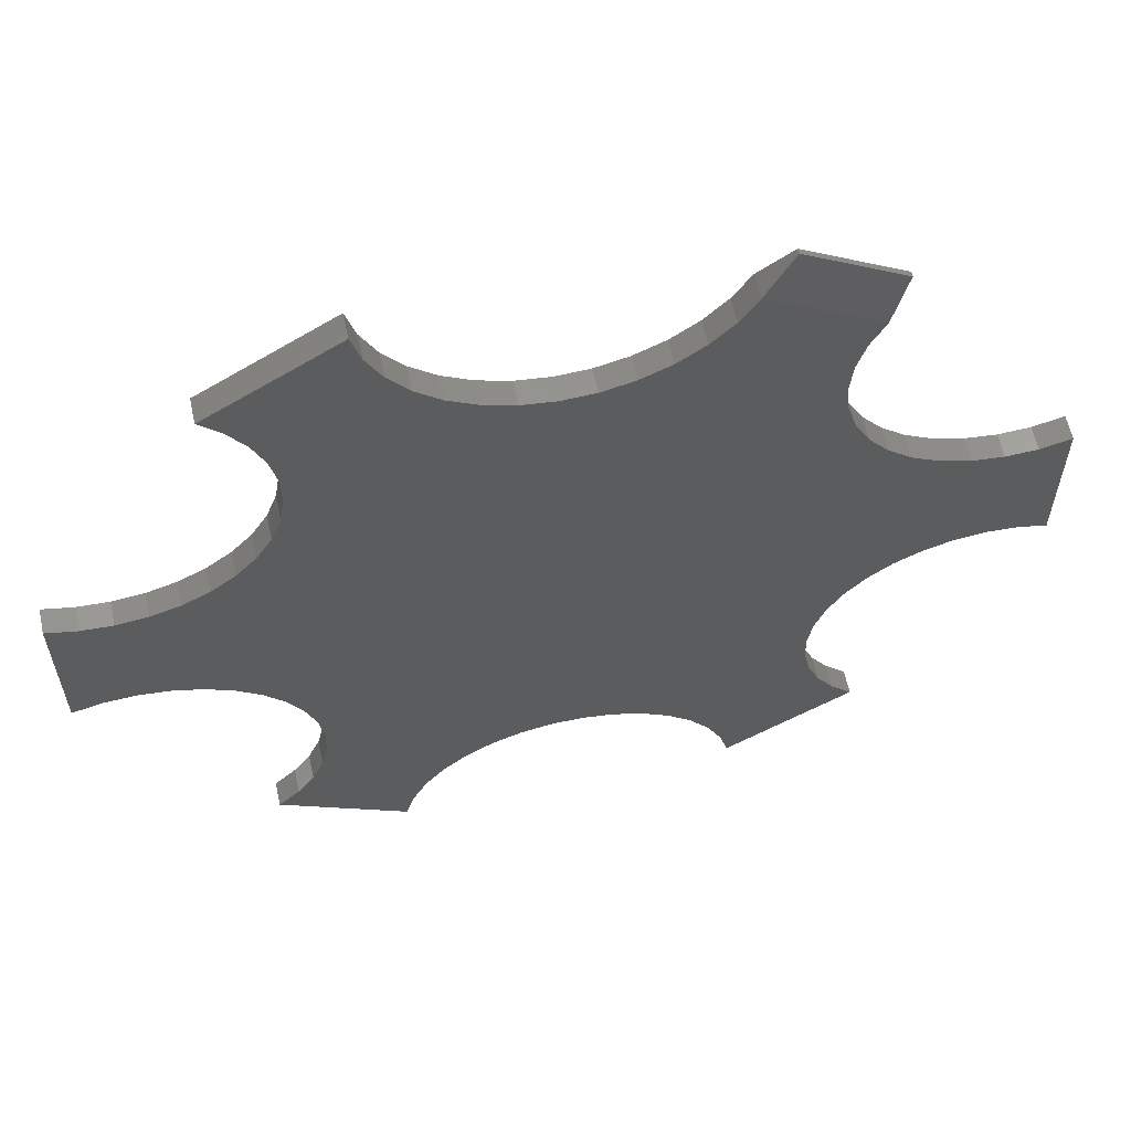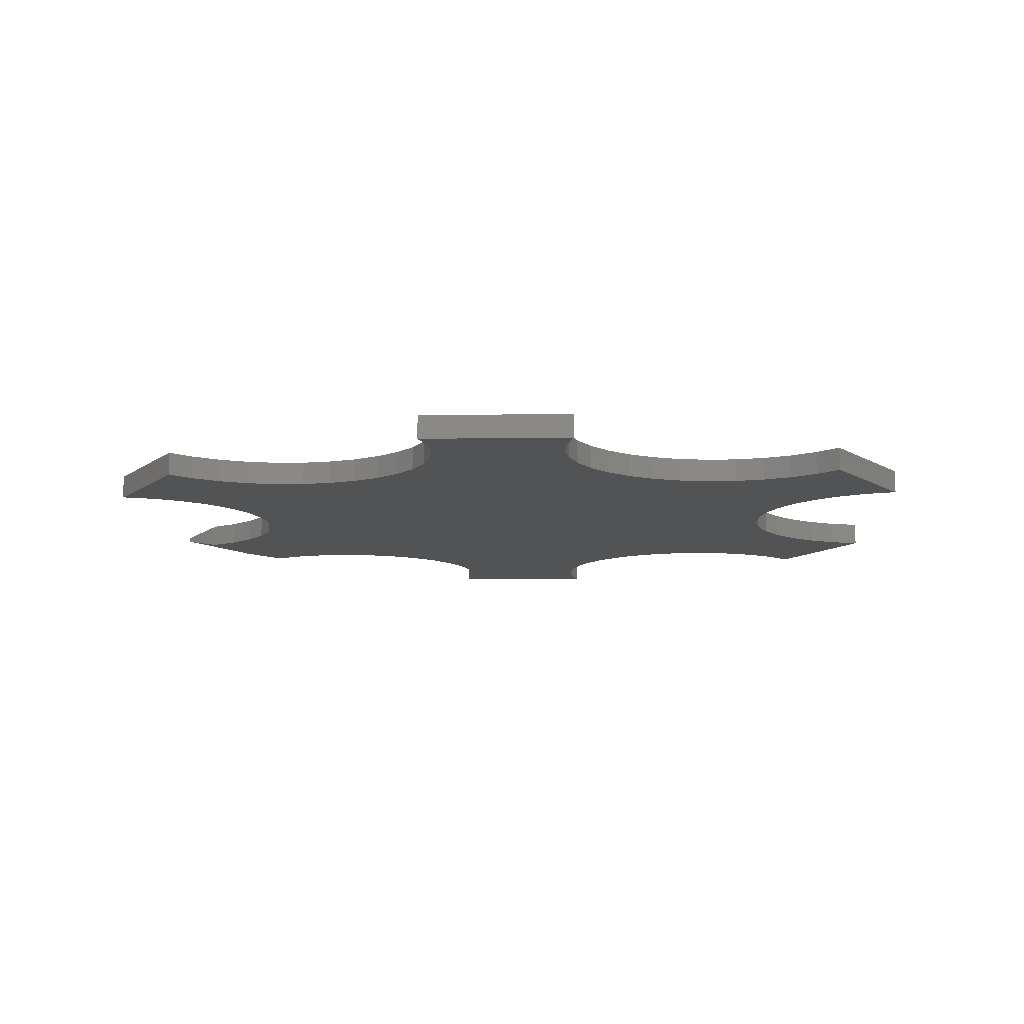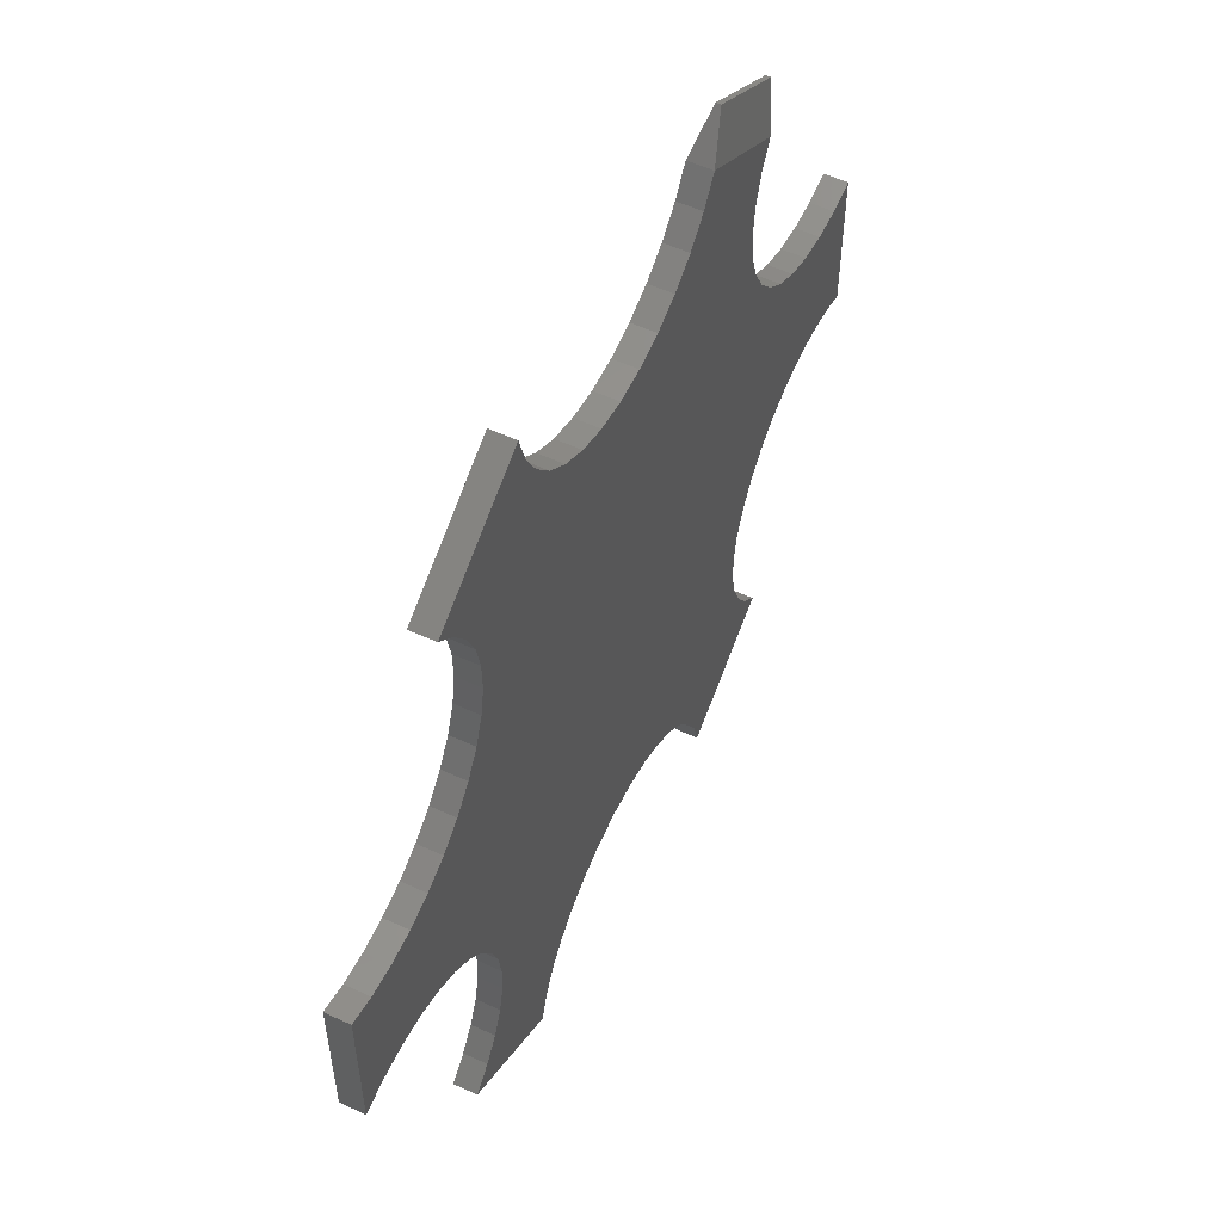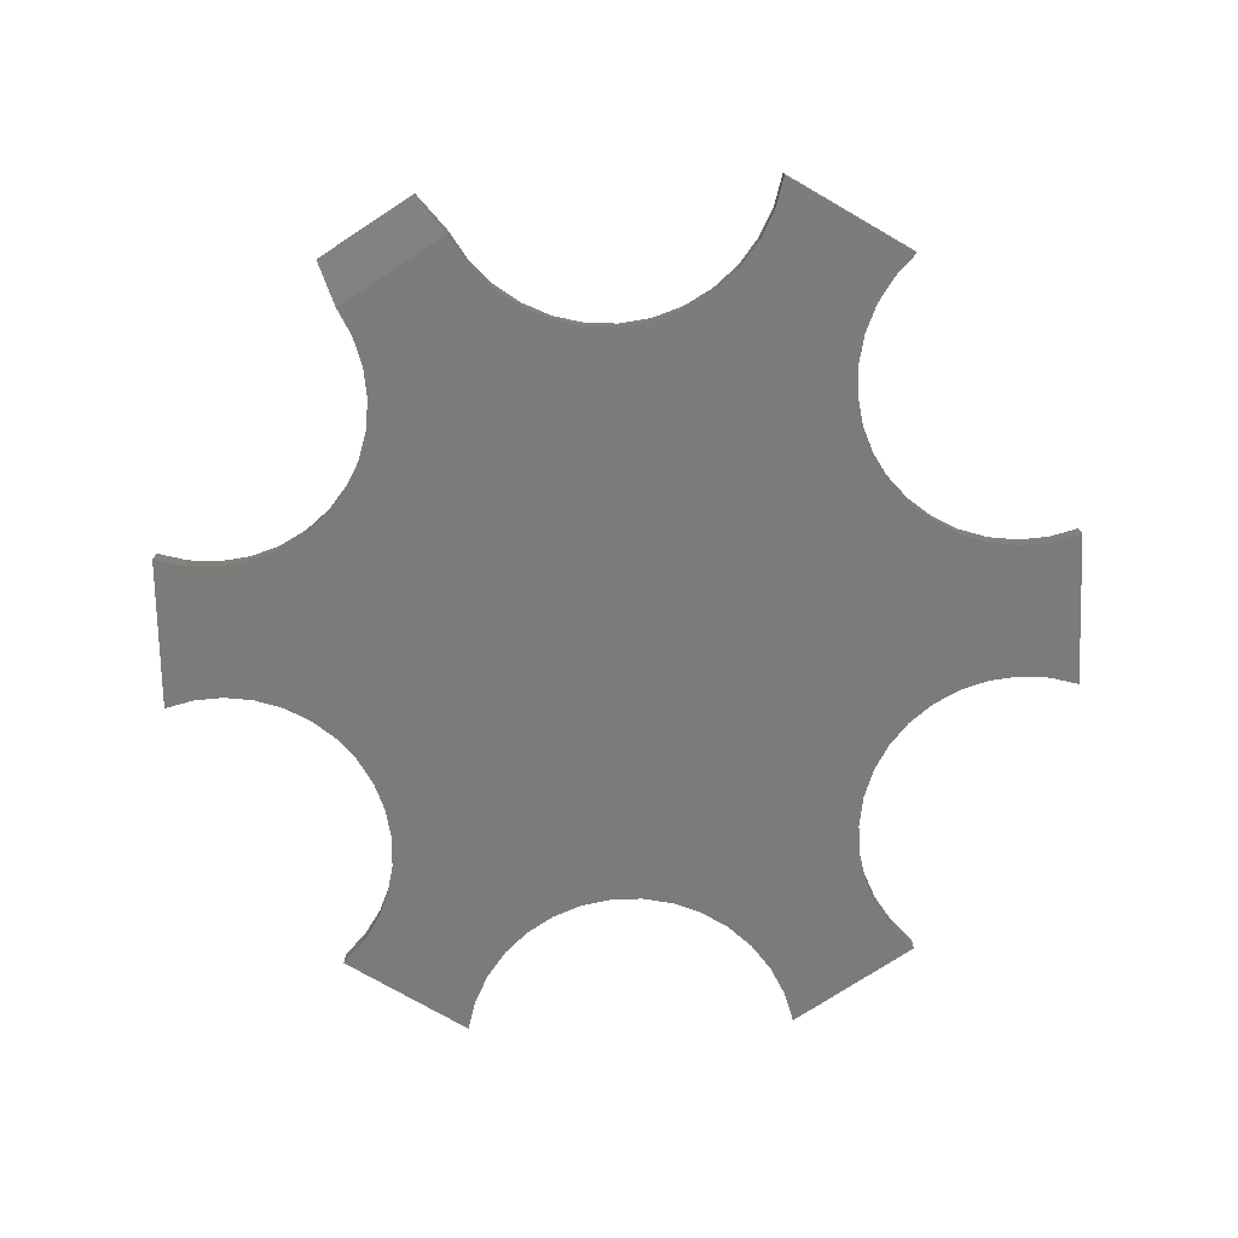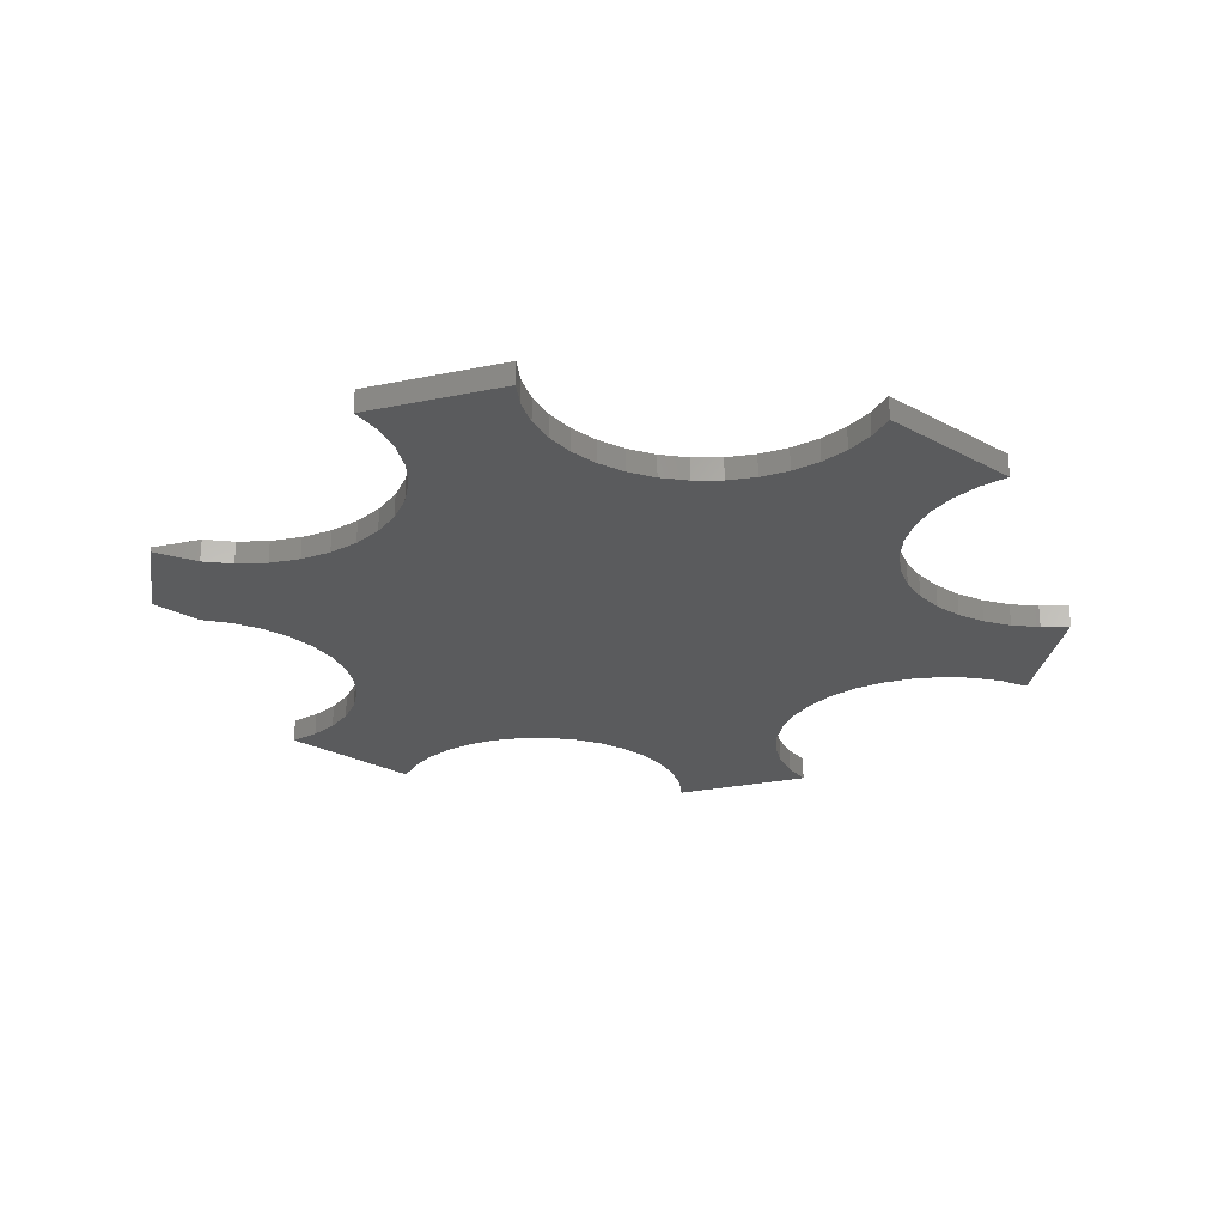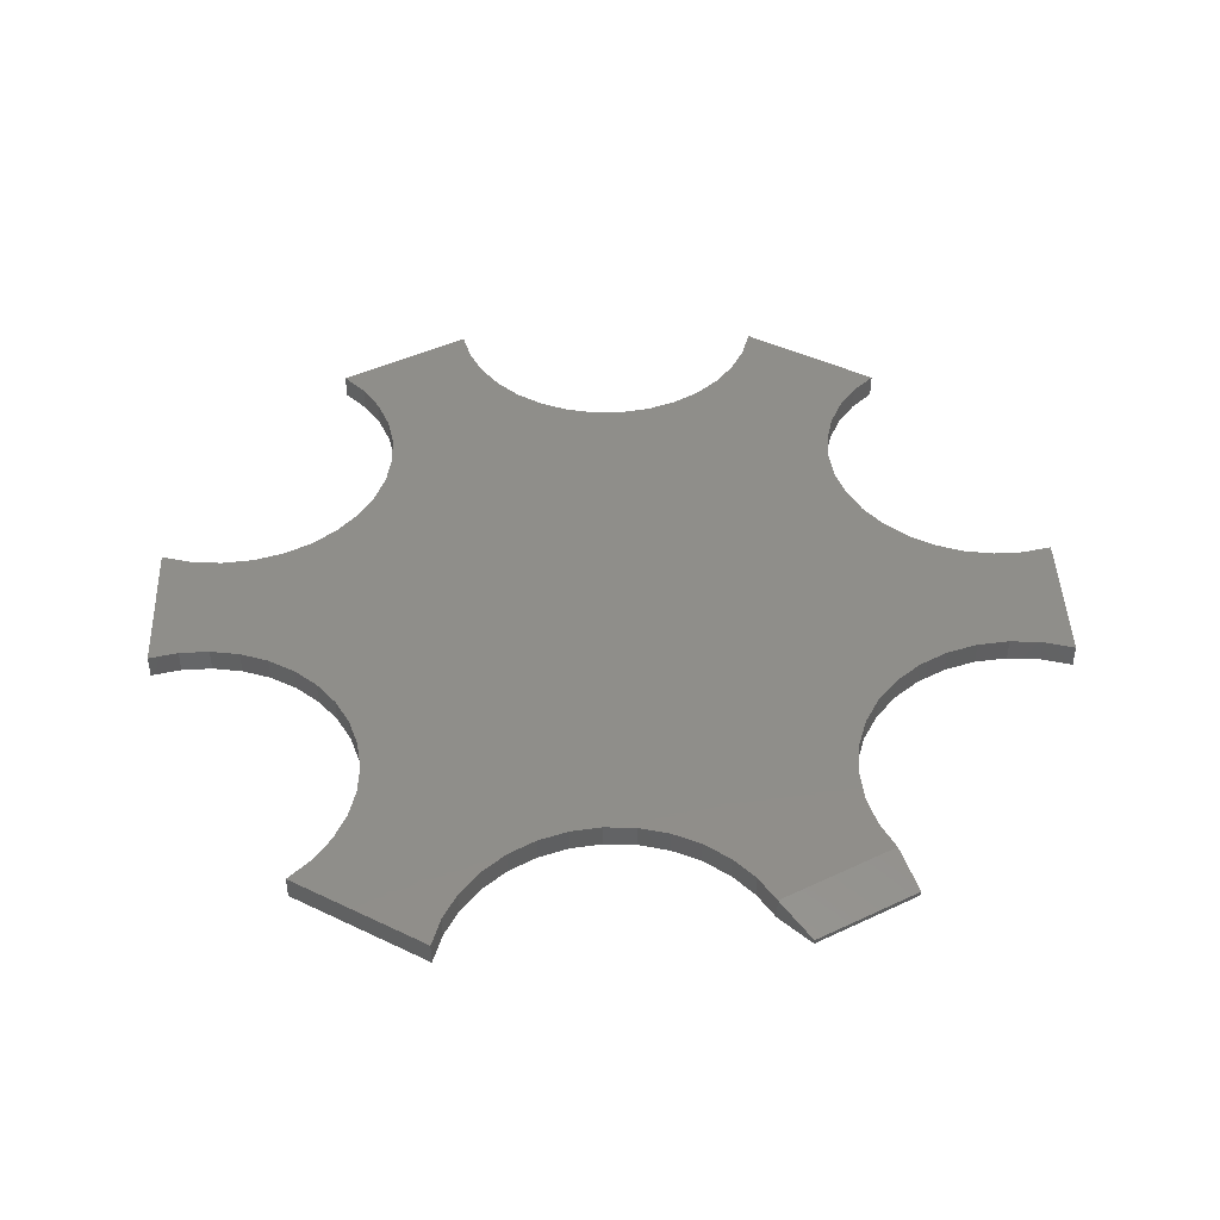
<metadata>
{"format":"stl","ext":"stl","renderer":"f3d","projection":"perspective","resolution":1024,"background":"white","views":[{"elev":60.9,"azim":-12.3,"up":"+Y"},{"elev":-10.6,"azim":-88.0,"up":"+Z"},{"elev":55.6,"azim":-64.2,"up":"+Y"},{"elev":-74.7,"azim":-178.4,"up":"+Z"},{"elev":-26.2,"azim":-130.4,"up":"+Z"},{"elev":44.0,"azim":119.4,"up":"+Z"}]}
</metadata>
<code>
# stl→obj: 188 verts, 372 faces
v 0.2993 0.6977 0.02344
v 0.2505 0.636 0
v 0.2505 0.636 0.03906
v 0.2993 0.6977 0.01562
v 0.4584 0.5998 0.02344
v 0.4584 0.5998 0.01562
v 0.43 0.5255 0.03906
v 0.43 0.5255 0
v 0.3929 0.4302 0
v -0.3903 0.4131 0
v -0.4007 0.4618 0
v -0.652 0.1117 0
v -0.6025 0.1175 0
v 0.6489 0.1118 0
v -0.6025 -0.1148 0
v -0.652 -0.1091 0
v 0.652 -0.1091 0
v -0.7018 0.1151 0
v 0.4069 0.4796 0
v 0.1414 0.5204 0
v 0.1851 0.5518 0
v 0.2219 0.5908 0
v 0.75 0.1276 0
v 0.75 -0.125 0
v 0.7018 -0.1125 0
v 0.7002 0.1149 0
v 0.4816 -0.5829 0
v 0.2763 -0.7092 0
v 0.2621 -0.6593 0
v 0.239 -0.6128 0
v 0.2078 -0.5714 0
v 0.1695 -0.5364 0
v 0.4471 -0.5469 0
v -0.75 0.1276 0
v -0.7018 -0.1125 0
v -0.75 -0.125 0
v -0.4816 0.5855 0
v -0.2763 0.7118 0
v -0.2615 0.6602 0
v -0.2371 0.6124 0
v -0.2041 0.57 0
v -0.1636 0.5347 0
v -0.4471 0.5495 0
v -0.01317 0.4825 0
v 0.04048 0.4852 0
v 0.09266 0.4979 0
v -0.4007 -0.4592 0
v -0.3903 -0.4104 0
v 0.3903 -0.4104 0
v 0.4007 -0.4592 0
v 0.02595 -0.4808 0
v -0.02595 -0.4808 0
v -0.07696 -0.4903 0
v -0.4198 -0.5052 0
v -0.4816 -0.5829 0
v -0.4471 -0.5469 0
v -0.1695 -0.5364 0
v -0.2078 -0.5714 0
v -0.239 -0.6128 0
v -0.2621 -0.6593 0
v -0.2763 -0.7092 0
v -0.4198 0.5078 0
v -0.1171 0.5078 0
v -0.06634 0.4902 0
v 0.5979 0.1185 0
v -0.5549 0.1322 0
v 0.5491 0.1347 0
v -0.5109 0.1555 0
v 0.5043 0.1599 0
v -0.4718 0.1865 0
v 0.4651 0.1931 0
v -0.4391 0.2241 0
v 0.4329 0.2332 0
v -0.4139 0.2671 0
v 0.4089 0.2786 0
v -0.3971 0.314 0
v 0.3939 0.3278 0
v -0.3891 0.3632 0
v 0.3885 0.3789 0
v 0.6025 -0.1148 0
v 0.5549 -0.1296 0
v -0.5549 -0.1296 0
v 0.5109 -0.1529 0
v -0.5109 -0.1529 0
v 0.4718 -0.1839 0
v -0.4718 -0.1839 0
v 0.4391 -0.2215 0
v -0.4391 -0.2215 0
v 0.4139 -0.2645 0
v -0.4139 -0.2645 0
v 0.3971 -0.3114 0
v -0.3971 -0.3114 0
v 0.3891 -0.3606 0
v -0.3891 -0.3606 0
v -0.1253 -0.5091 0
v 0.07696 -0.4903 0
v 0.4198 -0.5052 0
v 0.1253 -0.5091 0
v -0.4007 0.4618 0.03906
v -0.3903 0.4131 0.03906
v 0.3929 0.4302 0.03906
v 0.6489 0.1118 0.03906
v -0.6025 0.1175 0.03906
v -0.652 0.1117 0.03906
v 0.652 -0.1091 0.03906
v -0.652 -0.1091 0.03906
v -0.6025 -0.1148 0.03906
v -0.7018 0.1151 0.03906
v 0.2219 0.5908 0.03906
v 0.1851 0.5518 0.03906
v 0.1414 0.5204 0.03906
v 0.4069 0.4796 0.03906
v 0.75 0.1276 0.03906
v 0.7002 0.1149 0.03906
v 0.7018 -0.1125 0.03906
v 0.75 -0.125 0.03906
v 0.4816 -0.5829 0.03906
v 0.4471 -0.5469 0.03906
v 0.1695 -0.5364 0.03906
v 0.2078 -0.5714 0.03906
v 0.239 -0.6128 0.03906
v 0.2621 -0.6593 0.03906
v 0.2763 -0.7092 0.03906
v -0.75 0.1276 0.03906
v -0.75 -0.125 0.03906
v -0.7018 -0.1125 0.03906
v -0.4816 0.5855 0.03906
v -0.4471 0.5495 0.03906
v -0.1636 0.5347 0.03906
v -0.2041 0.57 0.03906
v -0.2371 0.6124 0.03906
v -0.2615 0.6602 0.03906
v -0.2763 0.7118 0.03906
v 0.09266 0.4979 0.03906
v 0.04048 0.4852 0.03906
v -0.01317 0.4825 0.03906
v -0.4007 -0.4592 0.03906
v -0.4198 -0.5052 0.03906
v -0.07696 -0.4903 0.03906
v -0.02595 -0.4808 0.03906
v 0.02595 -0.4808 0.03906
v 0.4007 -0.4592 0.03906
v 0.3903 -0.4104 0.03906
v -0.3903 -0.4104 0.03906
v -0.4816 -0.5829 0.03906
v -0.2763 -0.7092 0.03906
v -0.2621 -0.6593 0.03906
v -0.239 -0.6128 0.03906
v -0.2078 -0.5714 0.03906
v -0.1695 -0.5364 0.03906
v -0.4471 -0.5469 0.03906
v -0.06634 0.4902 0.03906
v -0.1171 0.5078 0.03906
v -0.4198 0.5078 0.03906
v 0.3885 0.3789 0.03906
v -0.3891 0.3632 0.03906
v 0.3939 0.3278 0.03906
v -0.3971 0.314 0.03906
v 0.4089 0.2786 0.03906
v -0.4139 0.2671 0.03906
v 0.4329 0.2332 0.03906
v -0.4391 0.2241 0.03906
v 0.4651 0.1931 0.03906
v -0.4718 0.1865 0.03906
v 0.5043 0.1599 0.03906
v -0.5109 0.1555 0.03906
v 0.5491 0.1347 0.03906
v -0.5549 0.1322 0.03906
v 0.5979 0.1185 0.03906
v -0.3891 -0.3606 0.03906
v 0.3891 -0.3606 0.03906
v -0.3971 -0.3114 0.03906
v 0.3971 -0.3114 0.03906
v -0.4139 -0.2645 0.03906
v 0.4139 -0.2645 0.03906
v -0.4391 -0.2215 0.03906
v 0.4391 -0.2215 0.03906
v -0.4718 -0.1839 0.03906
v 0.4718 -0.1839 0.03906
v -0.5109 -0.1529 0.03906
v 0.5109 -0.1529 0.03906
v -0.5549 -0.1296 0.03906
v 0.5549 -0.1296 0.03906
v 0.6025 -0.1148 0.03906
v -0.1253 -0.5091 0.03906
v 0.1253 -0.5091 0.03906
v 0.4198 -0.5052 0.03906
v 0.07696 -0.4903 0.03906
f 1 2 3
f 1 4 2
f 5 6 1
f 1 6 4
f 7 6 5
f 7 8 6
f 9 10 11
f 12 13 14
f 15 16 17
f 18 12 16
f 8 19 20
f 8 20 21
f 8 21 22
f 8 22 2
f 23 24 25
f 23 25 17
f 23 17 26
f 27 28 29
f 27 29 30
f 27 30 31
f 27 31 32
f 27 32 33
f 34 18 16
f 34 16 35
f 34 35 36
f 37 38 39
f 37 39 40
f 37 40 41
f 37 41 42
f 37 42 43
f 19 9 11
f 19 11 44
f 19 44 45
f 19 45 46
f 19 46 20
f 47 48 49
f 47 49 50
f 47 50 51
f 47 51 52
f 47 52 53
f 47 53 54
f 55 56 57
f 55 57 58
f 55 58 59
f 55 59 60
f 55 60 61
f 11 62 63
f 11 63 64
f 11 64 44
f 14 13 65
f 65 13 66
f 65 66 67
f 67 66 68
f 67 68 69
f 69 68 70
f 69 70 71
f 71 70 72
f 71 72 73
f 73 72 74
f 73 74 75
f 75 74 76
f 75 76 77
f 77 76 78
f 77 78 79
f 79 78 10
f 79 10 9
f 26 17 14
f 14 17 16
f 14 16 12
f 17 80 15
f 15 80 81
f 15 81 82
f 82 81 83
f 82 83 84
f 84 83 85
f 84 85 86
f 86 85 87
f 86 87 88
f 88 87 89
f 88 89 90
f 90 89 91
f 90 91 92
f 92 91 93
f 92 93 94
f 94 93 49
f 94 49 48
f 53 95 54
f 54 95 57
f 54 57 56
f 62 43 63
f 63 43 42
f 51 50 96
f 96 50 97
f 96 97 98
f 98 97 33
f 98 33 32
f 2 4 8
f 8 4 6
f 99 100 101
f 102 103 104
f 105 106 107
f 106 104 108
f 7 3 109
f 7 109 110
f 7 110 111
f 7 111 112
f 113 114 105
f 113 105 115
f 113 115 116
f 117 118 119
f 117 119 120
f 117 120 121
f 117 121 122
f 117 122 123
f 124 125 126
f 124 126 106
f 124 106 108
f 127 128 129
f 127 129 130
f 127 130 131
f 127 131 132
f 127 132 133
f 112 111 134
f 112 134 135
f 112 135 136
f 112 136 99
f 112 99 101
f 137 138 139
f 137 139 140
f 137 140 141
f 137 141 142
f 137 142 143
f 137 143 144
f 145 146 147
f 145 147 148
f 145 148 149
f 145 149 150
f 145 150 151
f 99 136 152
f 99 152 153
f 99 153 154
f 101 100 155
f 155 100 156
f 155 156 157
f 157 156 158
f 157 158 159
f 159 158 160
f 159 160 161
f 161 160 162
f 161 162 163
f 163 162 164
f 163 164 165
f 165 164 166
f 165 166 167
f 167 166 168
f 167 168 169
f 169 168 103
f 169 103 102
f 104 106 102
f 102 106 105
f 102 105 114
f 144 143 170
f 170 143 171
f 170 171 172
f 172 171 173
f 172 173 174
f 174 173 175
f 174 175 176
f 176 175 177
f 176 177 178
f 178 177 179
f 178 179 180
f 180 179 181
f 180 181 182
f 182 181 183
f 182 183 107
f 107 183 184
f 107 184 105
f 151 150 138
f 138 150 185
f 138 185 139
f 154 153 128
f 128 153 129
f 119 118 186
f 186 118 187
f 186 187 188
f 188 187 142
f 188 142 141
f 3 7 1
f 1 7 5
f 44 135 45
f 45 135 134
f 45 134 46
f 46 134 111
f 46 111 20
f 20 111 110
f 20 110 21
f 21 110 109
f 21 109 22
f 22 109 3
f 22 3 2
f 135 44 136
f 136 44 64
f 136 64 152
f 152 64 63
f 152 63 153
f 153 63 42
f 153 42 129
f 129 42 41
f 129 41 130
f 130 41 40
f 130 40 131
f 131 40 39
f 131 39 132
f 132 39 38
f 132 38 133
f 71 165 69
f 69 165 167
f 69 167 67
f 67 167 169
f 67 169 65
f 65 169 102
f 65 102 14
f 14 102 114
f 14 114 26
f 26 114 113
f 26 113 23
f 165 71 163
f 163 71 73
f 163 73 161
f 161 73 75
f 161 75 159
f 159 75 77
f 159 77 157
f 157 77 79
f 157 79 155
f 155 79 9
f 155 9 101
f 101 9 19
f 101 19 112
f 112 19 8
f 112 8 7
f 88 178 86
f 86 178 180
f 86 180 84
f 84 180 182
f 84 182 82
f 82 182 107
f 82 107 15
f 15 107 106
f 15 106 16
f 16 106 126
f 16 126 35
f 35 126 125
f 35 125 36
f 178 88 176
f 176 88 90
f 176 90 174
f 174 90 92
f 174 92 172
f 172 92 94
f 172 94 170
f 170 94 48
f 170 48 144
f 144 48 47
f 144 47 137
f 137 47 54
f 137 54 138
f 138 54 56
f 138 56 151
f 151 56 55
f 151 55 145
f 124 34 125
f 125 34 36
f 74 158 76
f 76 158 156
f 76 156 78
f 78 156 100
f 78 100 10
f 10 100 99
f 10 99 11
f 11 99 154
f 11 154 62
f 62 154 128
f 62 128 43
f 43 128 127
f 43 127 37
f 158 74 160
f 160 74 72
f 160 72 162
f 162 72 70
f 162 70 164
f 164 70 68
f 164 68 166
f 166 68 66
f 166 66 168
f 168 66 13
f 168 13 103
f 103 13 12
f 103 12 104
f 104 12 18
f 104 18 108
f 108 18 34
f 108 34 124
f 133 38 127
f 127 38 37
f 116 24 113
f 113 24 23
f 89 173 91
f 91 173 171
f 91 171 93
f 93 171 143
f 93 143 49
f 49 143 142
f 49 142 50
f 50 142 187
f 50 187 97
f 97 187 118
f 97 118 33
f 33 118 117
f 33 117 27
f 173 89 175
f 175 89 87
f 175 87 177
f 177 87 85
f 177 85 179
f 179 85 83
f 179 83 181
f 181 83 81
f 181 81 183
f 183 81 80
f 183 80 184
f 184 80 17
f 184 17 105
f 105 17 25
f 105 25 115
f 115 25 24
f 115 24 116
f 123 28 117
f 117 28 27
f 52 139 53
f 53 139 185
f 53 185 95
f 95 185 150
f 95 150 57
f 57 150 149
f 57 149 58
f 58 149 148
f 58 148 59
f 59 148 147
f 59 147 60
f 60 147 146
f 60 146 61
f 139 52 140
f 140 52 51
f 140 51 141
f 141 51 96
f 141 96 188
f 188 96 98
f 188 98 186
f 186 98 32
f 186 32 119
f 119 32 31
f 119 31 120
f 120 31 30
f 120 30 121
f 121 30 29
f 121 29 122
f 122 29 28
f 122 28 123
f 145 55 146
f 146 55 61

</code>
